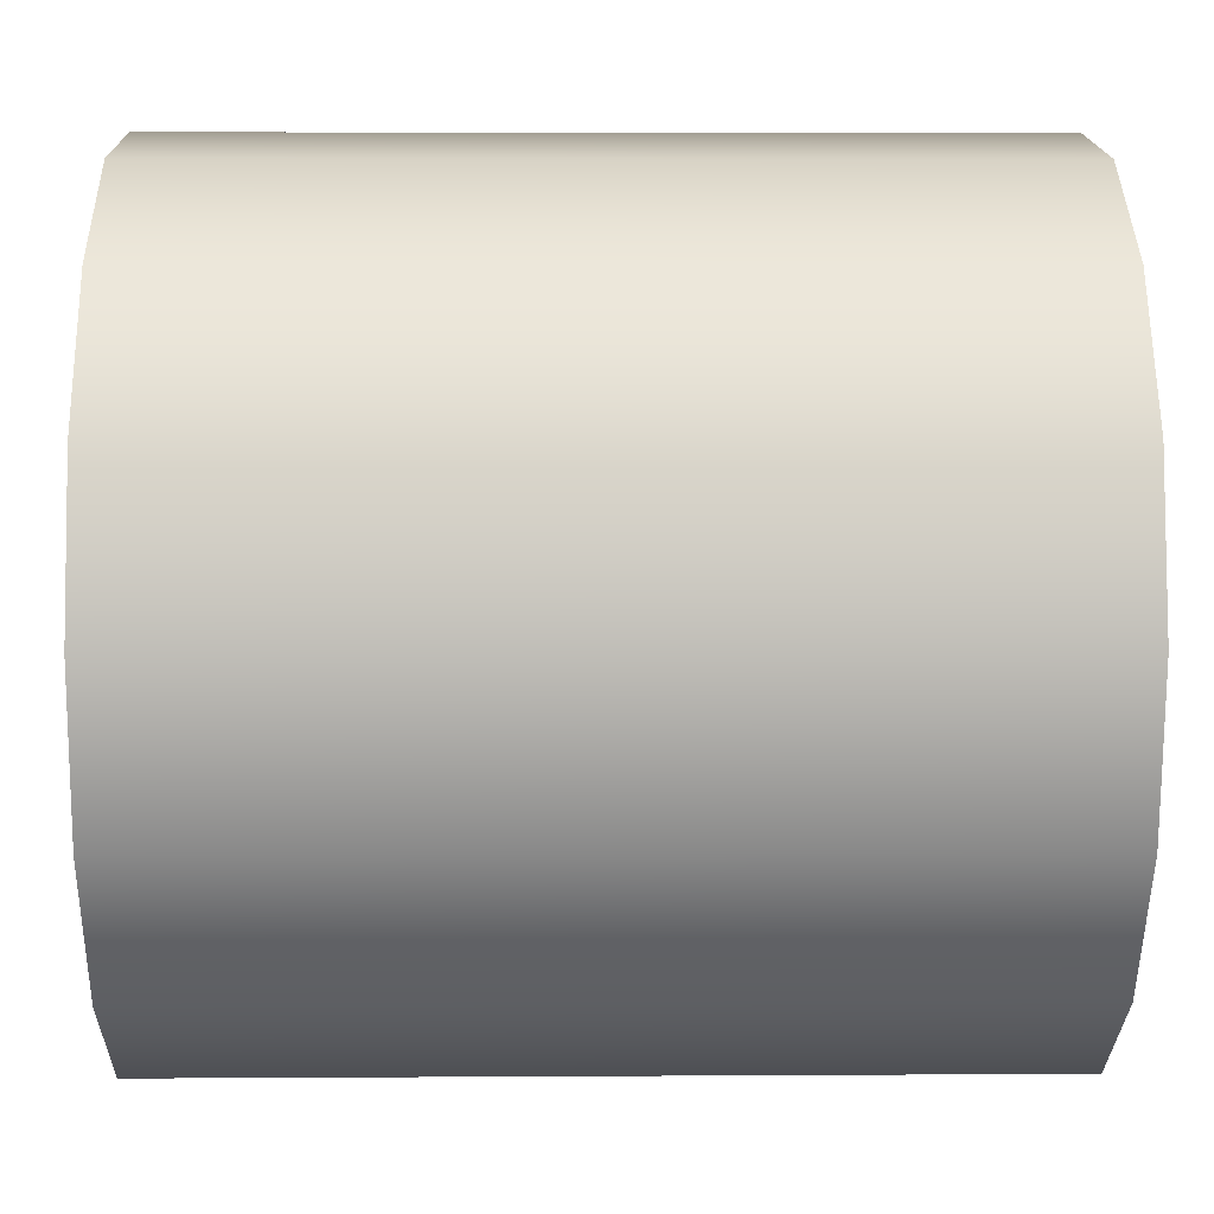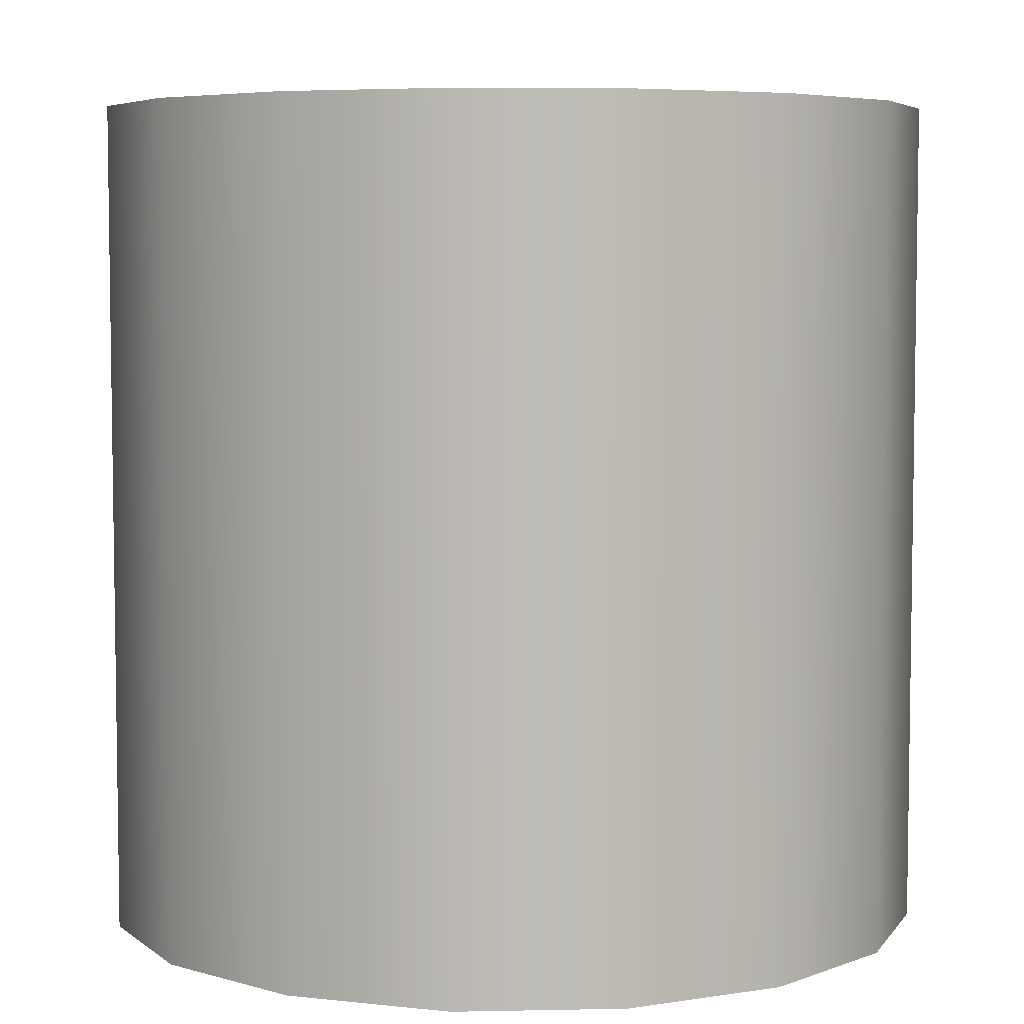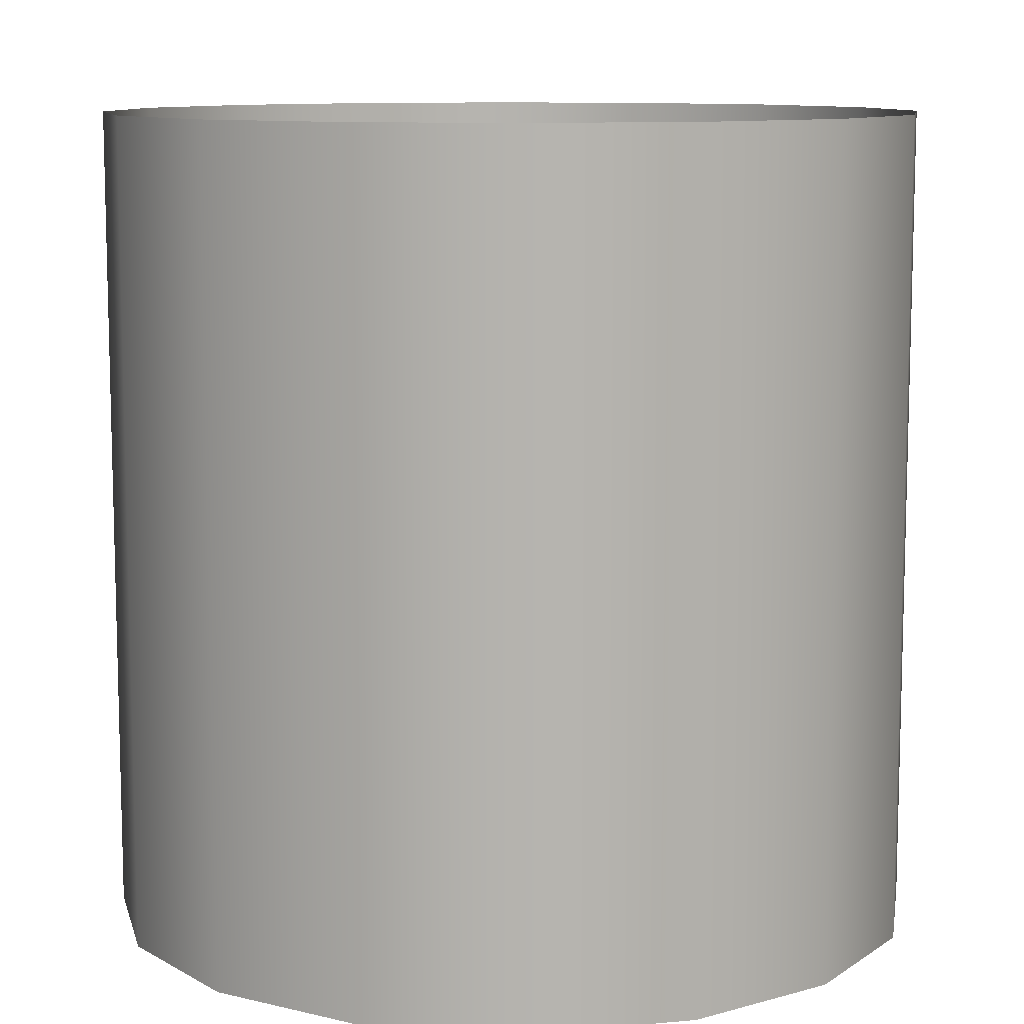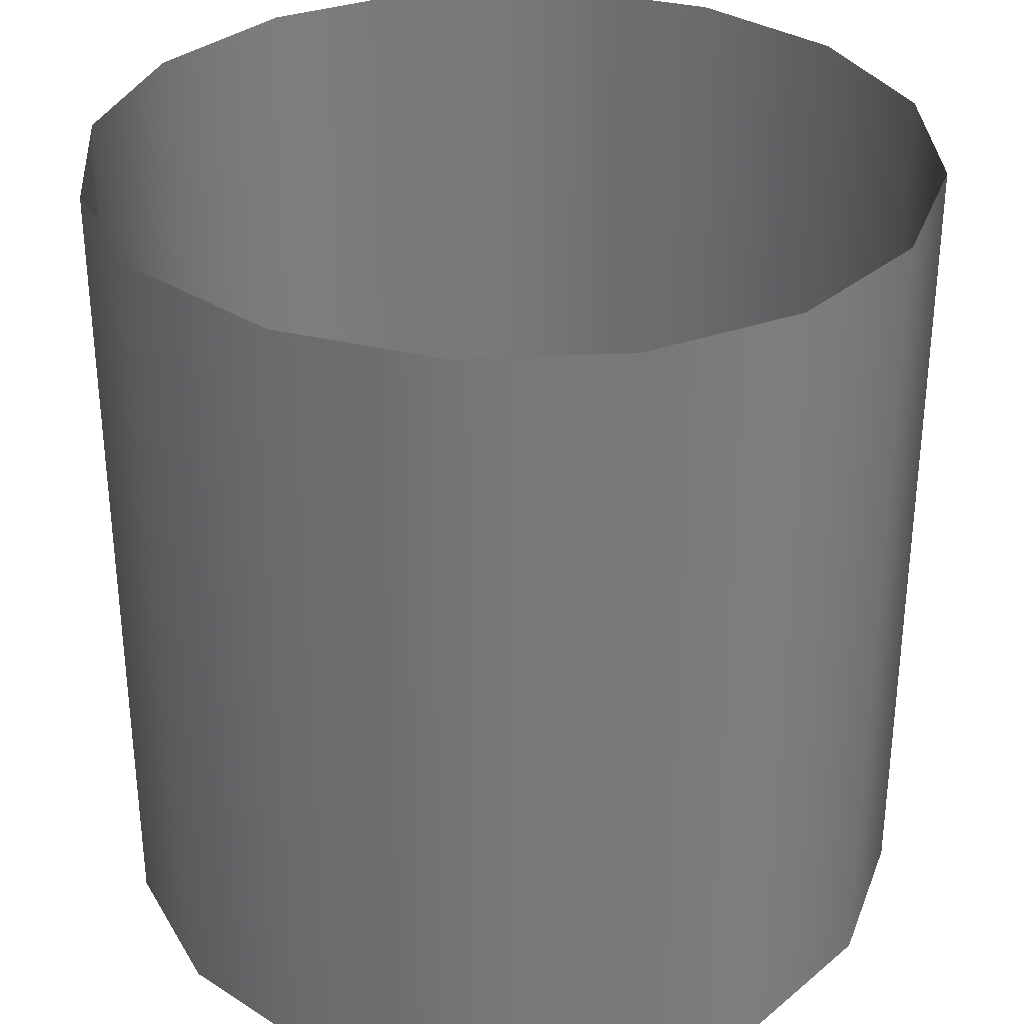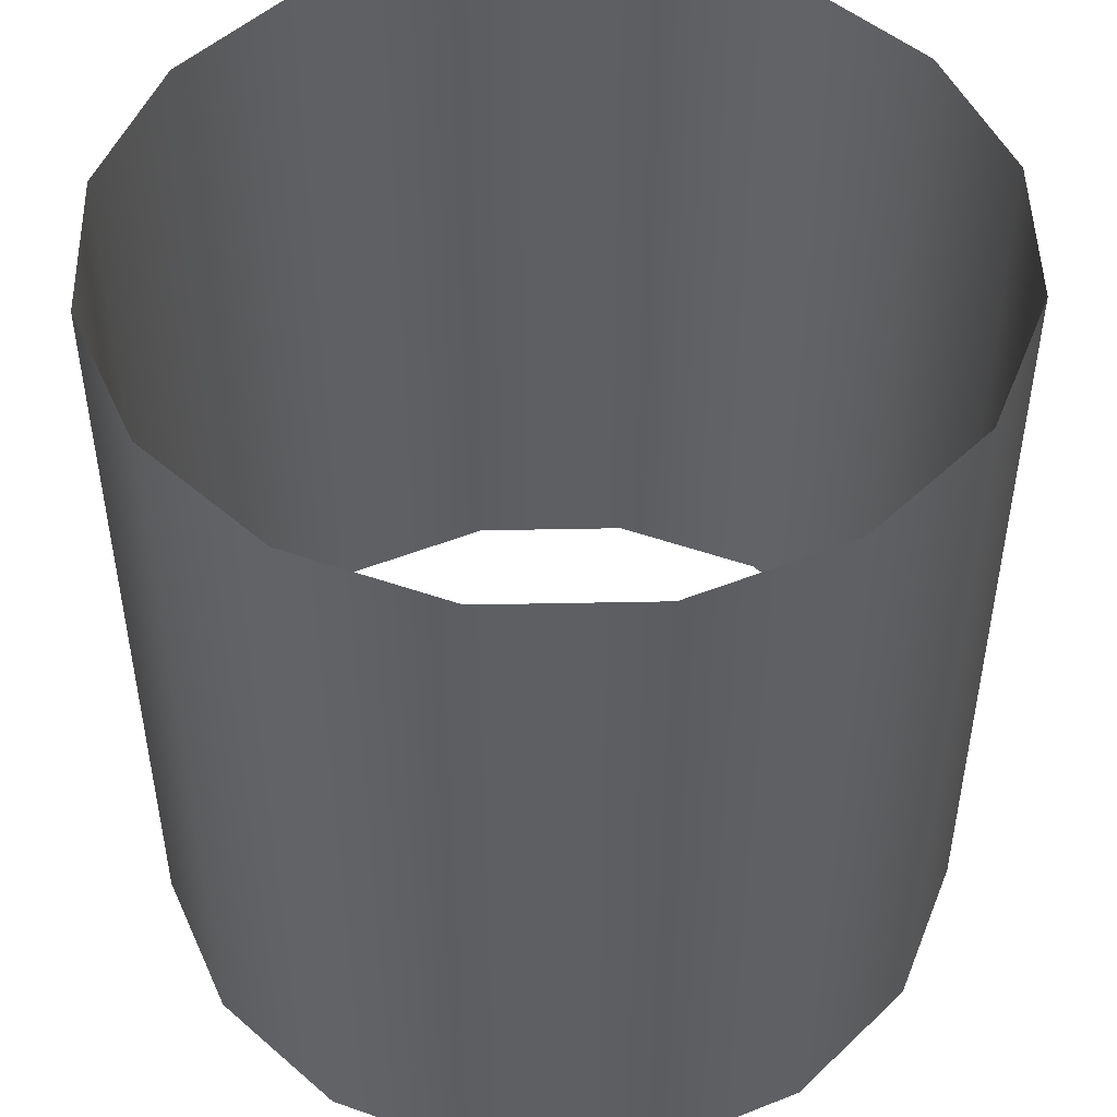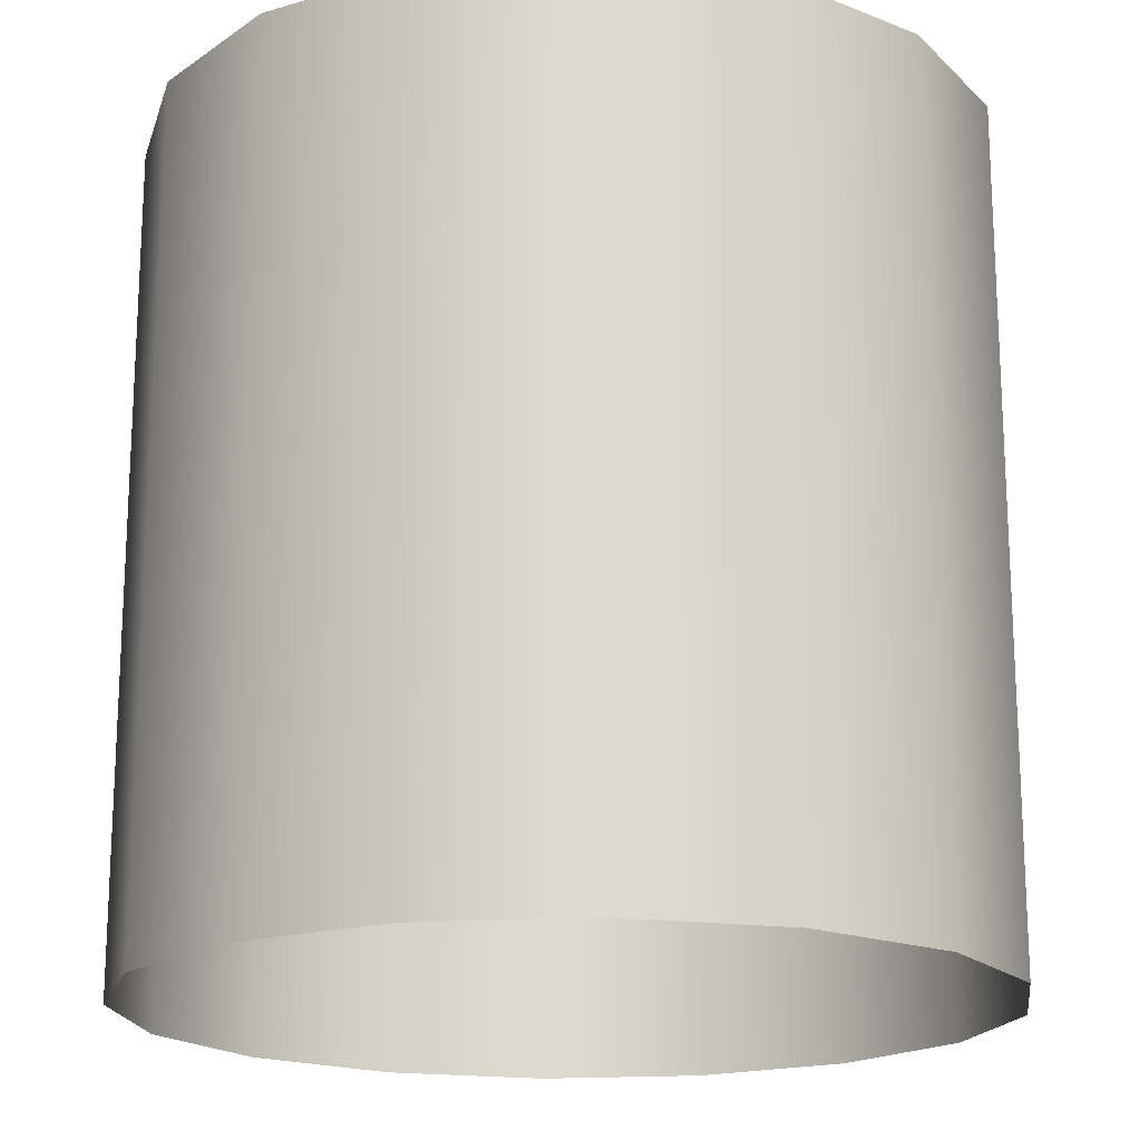
<metadata>
{"format":"obj","ext":"obj","renderer":"f3d","projection":"perspective","resolution":1024,"background":"white","views":[{"elev":4.8,"azim":88.8,"up":"+Z"},{"elev":5.7,"azim":30.2,"up":"+Y"},{"elev":10.0,"azim":43.0,"up":"+Y"},{"elev":32.7,"azim":7.6,"up":"+Y"},{"elev":48.9,"azim":-35.0,"up":"+Y"},{"elev":-18.2,"azim":-116.3,"up":"+Y"}]}
</metadata>
<code>
v 0.5 0 0
v 0.5 1 0
v 0.4619 0 -0.1913
v 0.4619 1 -0.1913
v 0.3536 0 -0.3536
v 0.3536 1 -0.3536
v 0.1913 0 -0.4619
v 0.1913 1 -0.4619
v 3.062e-17 0 -0.5
v 3.062e-17 1 -0.5
v -0.1913 0 -0.4619
v -0.1913 1 -0.4619
v -0.3536 0 -0.3536
v -0.3536 1 -0.3536
v -0.4619 0 -0.1913
v -0.4619 1 -0.1913
v -0.5 0 -6.123e-17
v -0.5 1 -6.123e-17
v -0.4619 0 0.1913
v -0.4619 1 0.1913
v -0.3536 0 0.3536
v -0.3536 1 0.3536
v -0.1913 0 0.4619
v -0.1913 1 0.4619
v -9.185e-17 0 0.5
v -9.185e-17 1 0.5
v 0.1913 0 0.4619
v 0.1913 1 0.4619
v 0.3536 0 0.3536
v 0.3536 1 0.3536
v 0.4619 0 0.1913
v 0.4619 1 0.1913
f 1 3 4 2
f 3 5 6 4
f 5 7 8 6
f 7 9 10 8
f 9 11 12 10
f 11 13 14 12
f 13 15 16 14
f 15 17 18 16
f 17 19 20 18
f 19 21 22 20
f 21 23 24 22
f 23 25 26 24
f 25 27 28 26
f 27 29 30 28
f 29 31 32 30
f 31 1 2 32

</code>
